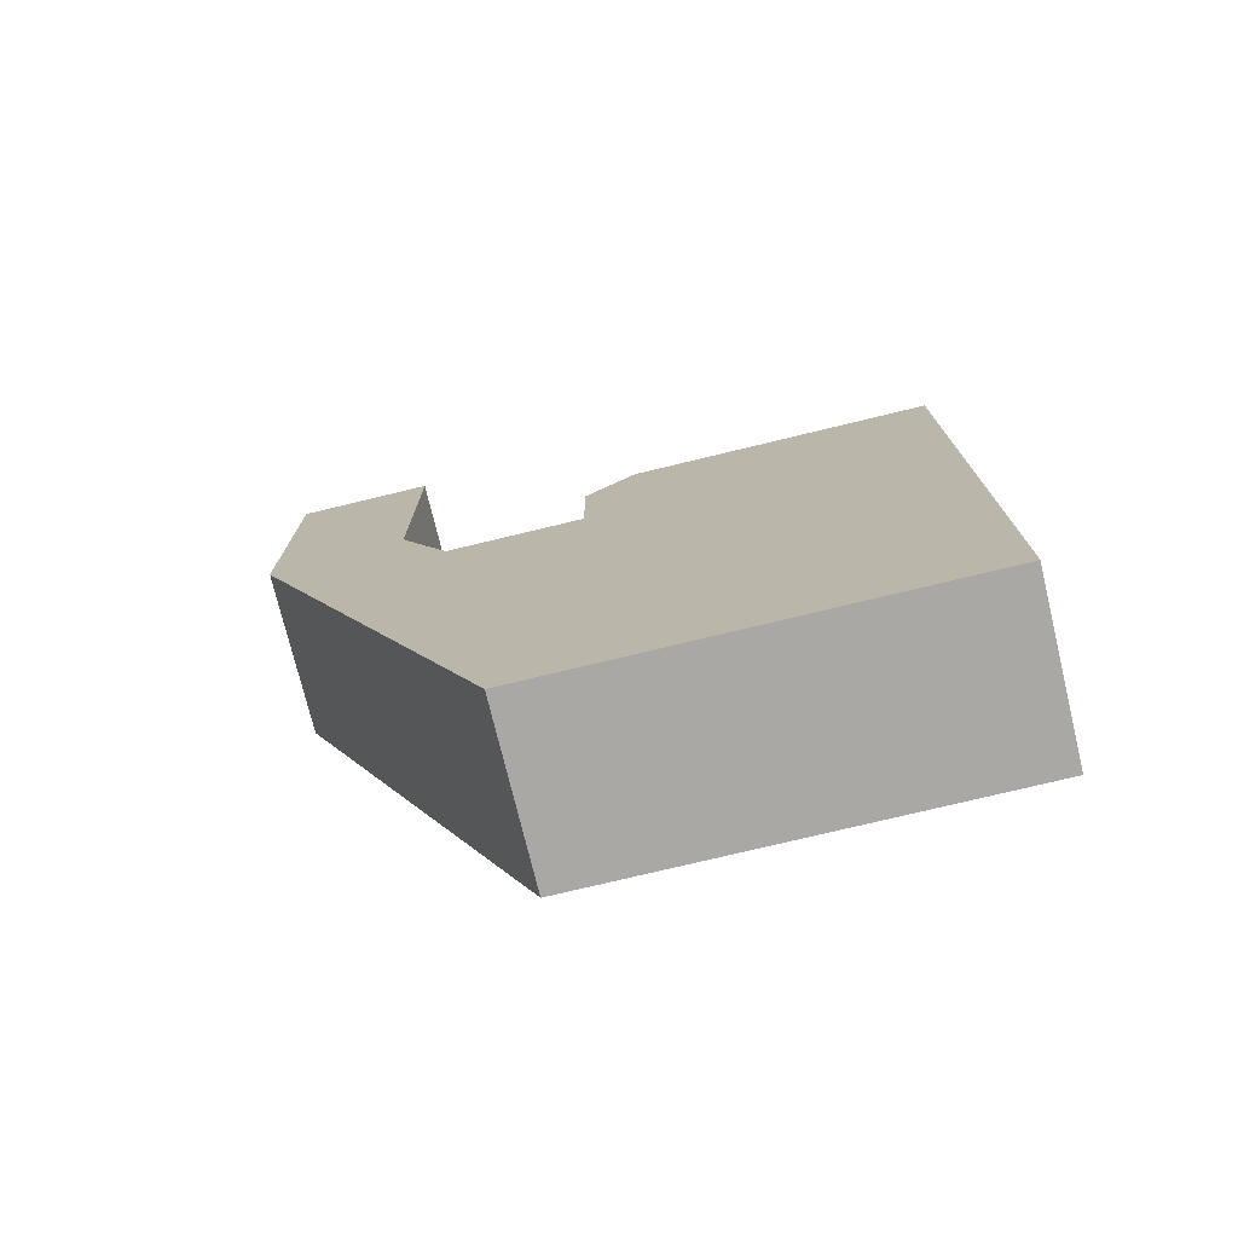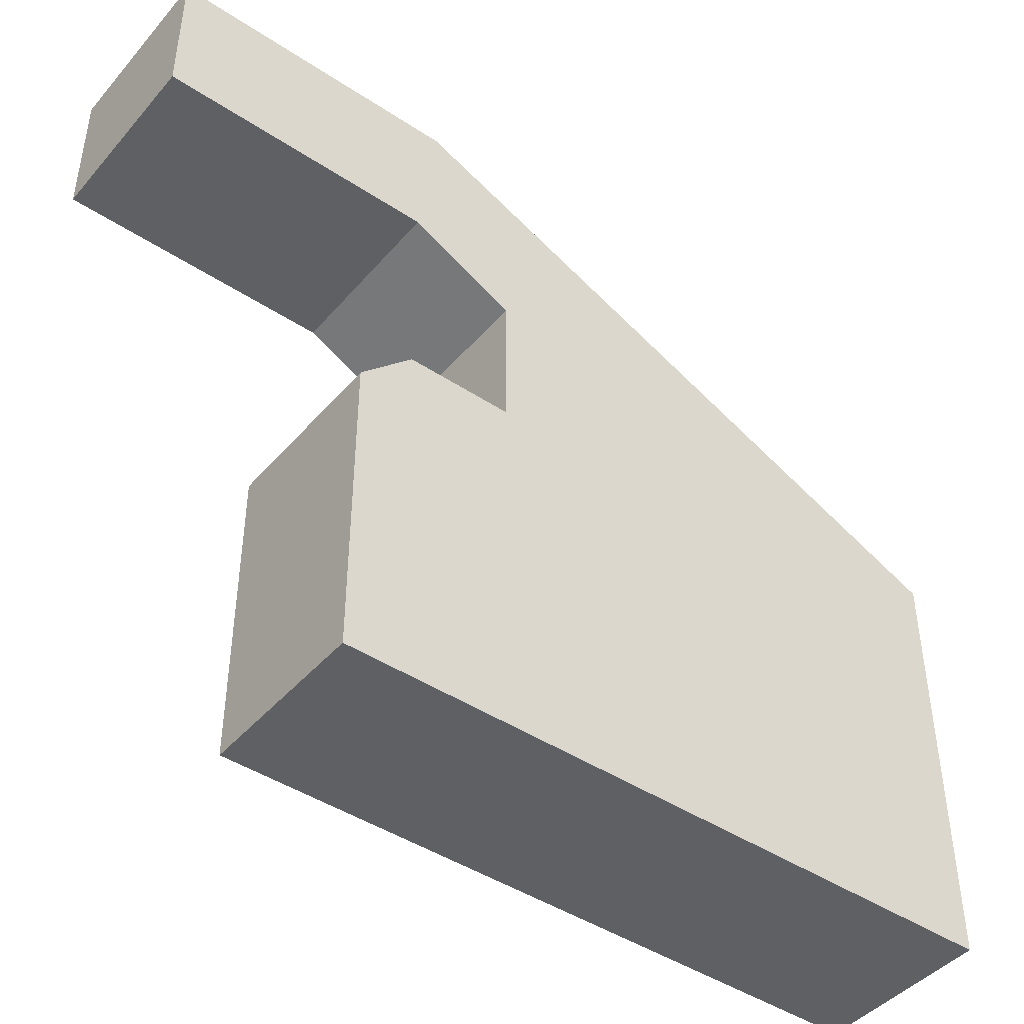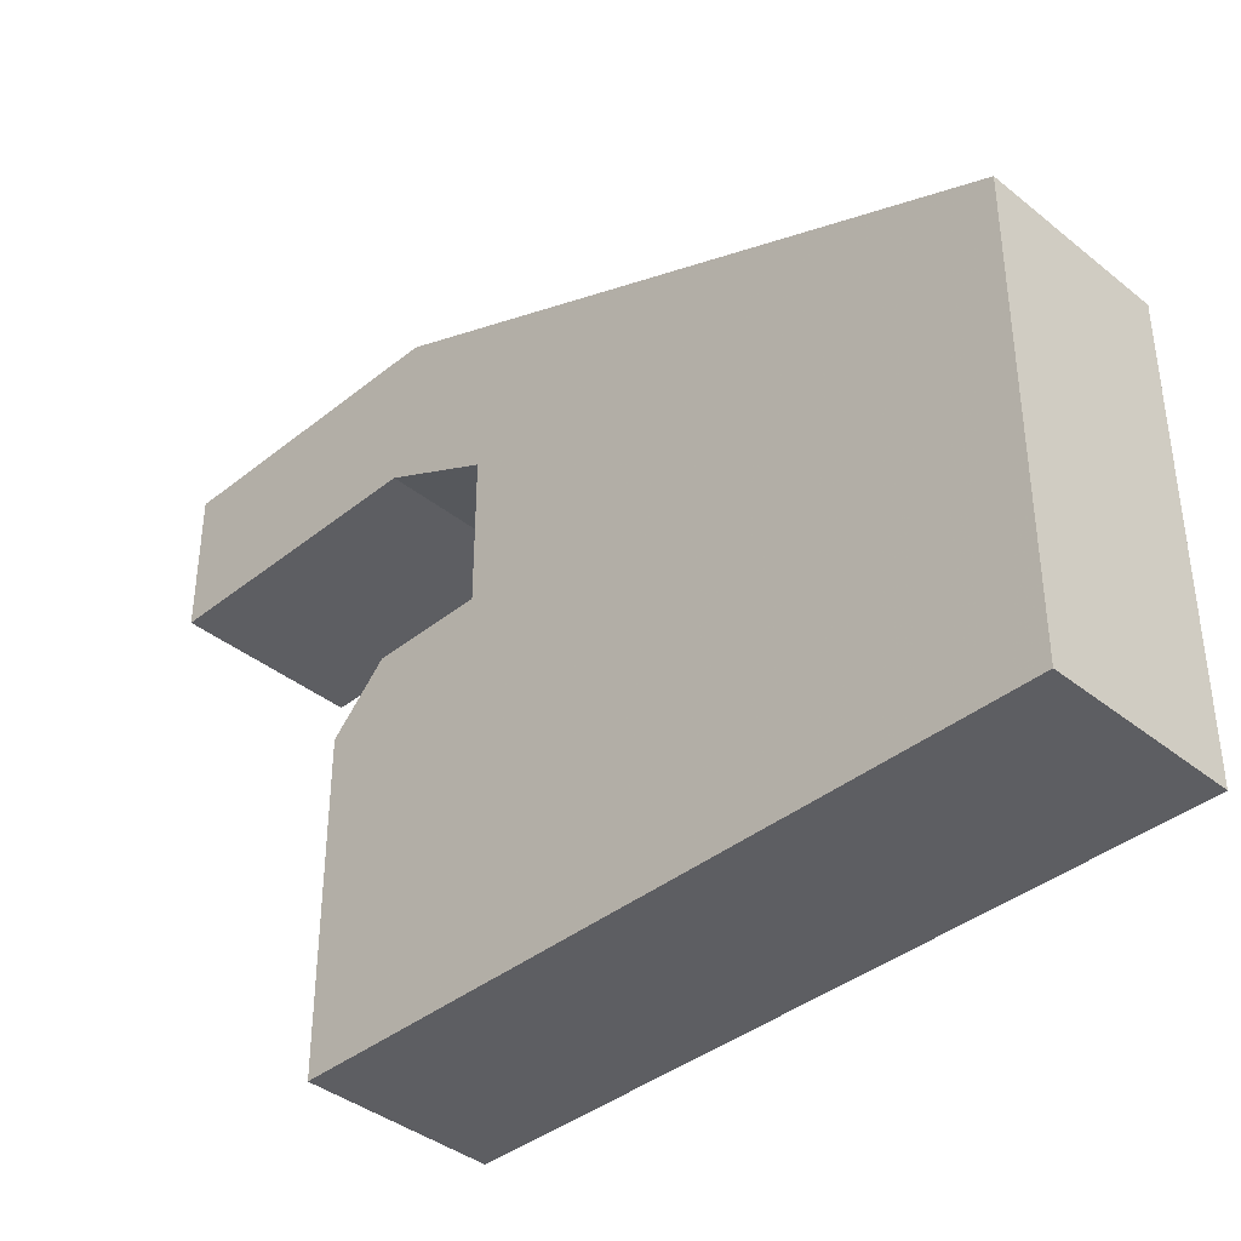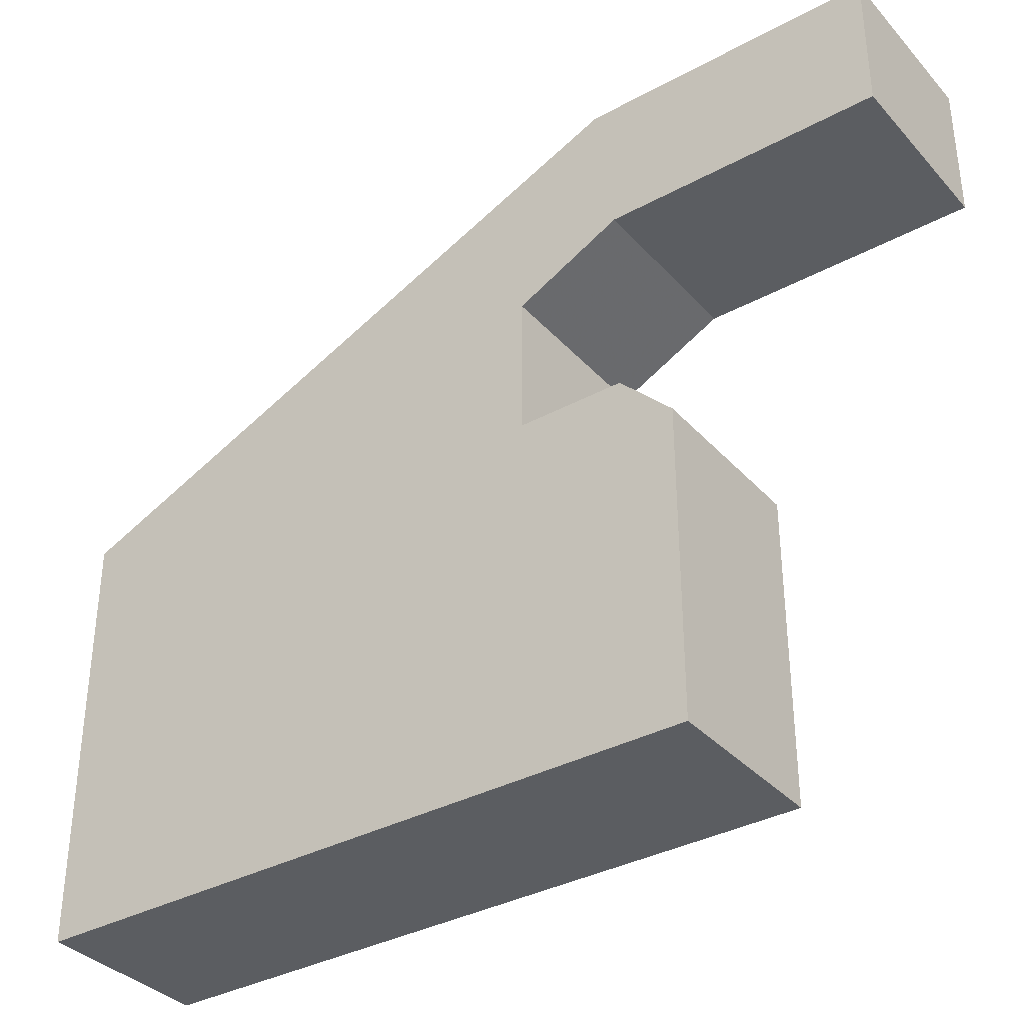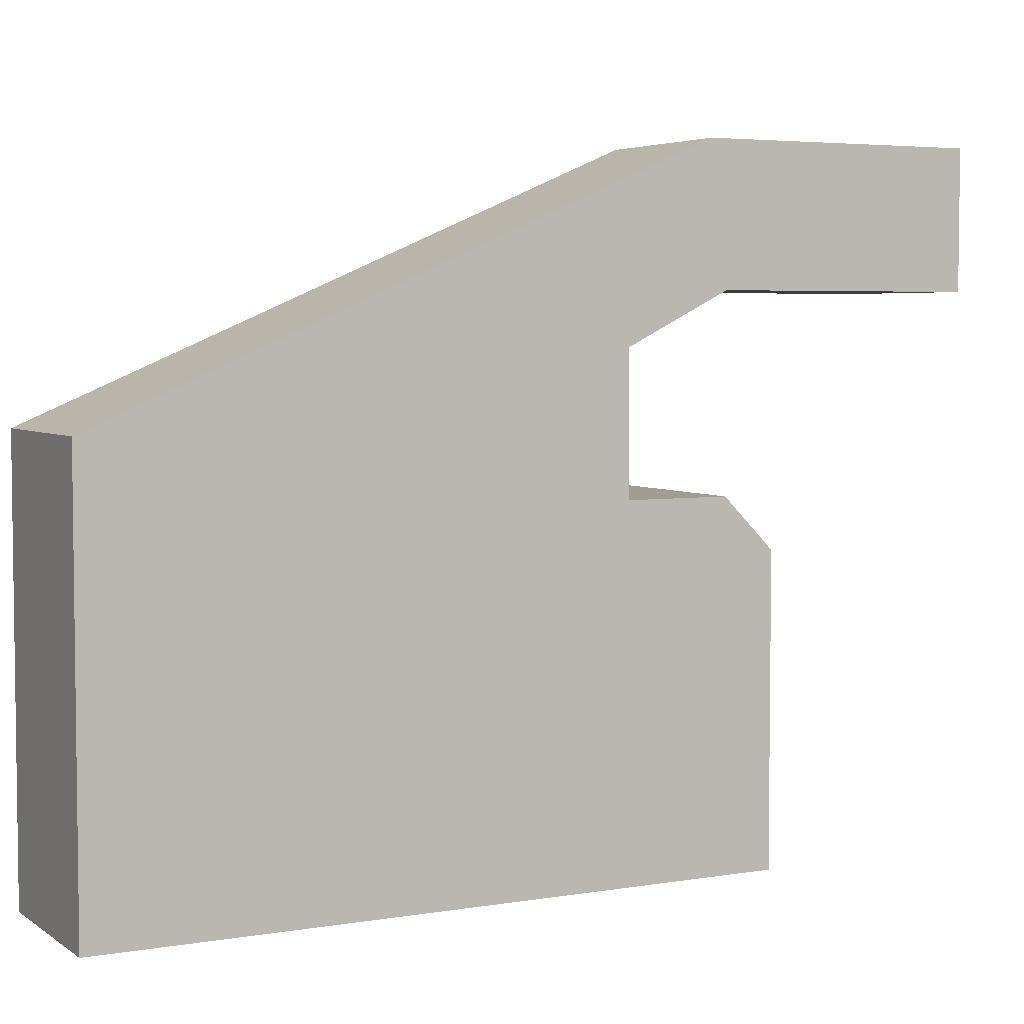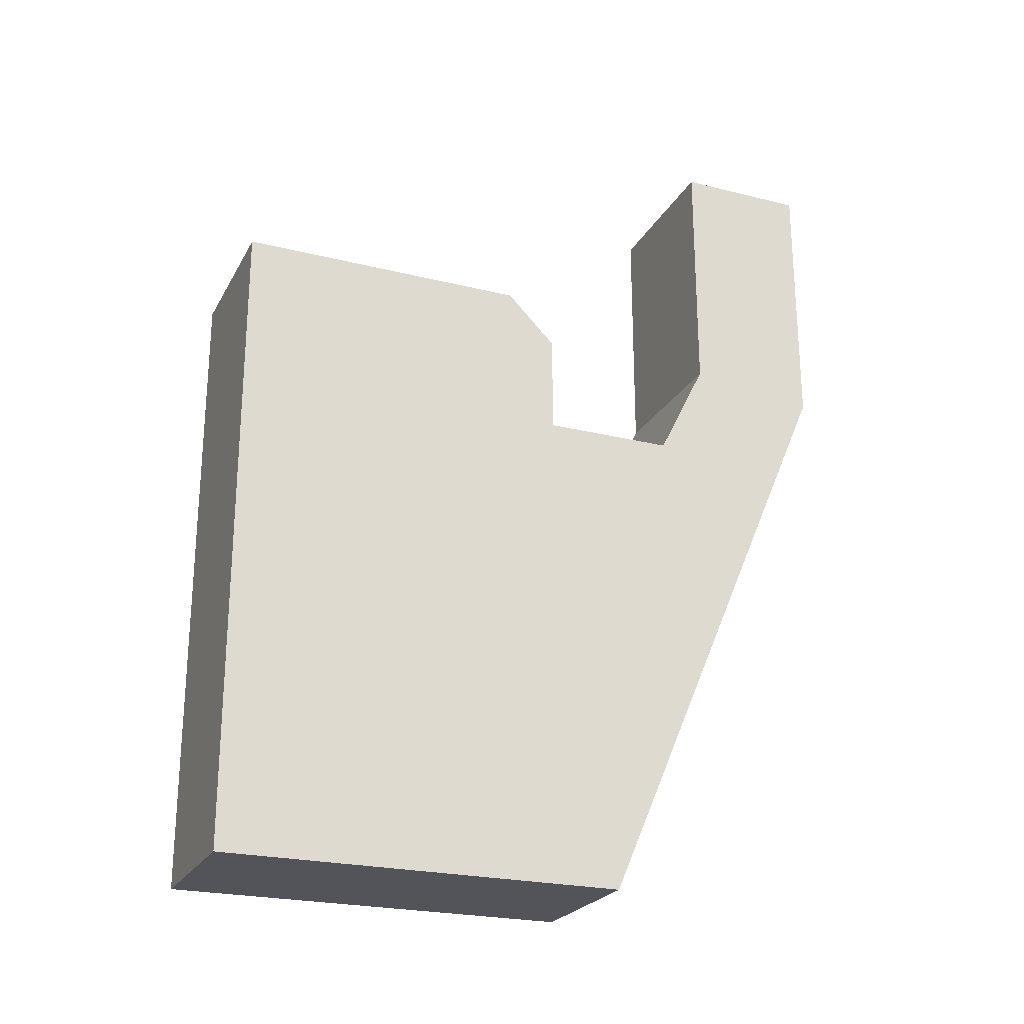
<metadata>
{"format":"obj","ext":"obj","renderer":"f3d","projection":"perspective","resolution":1024,"background":"white","views":[{"elev":-75.0,"azim":103.6,"up":"+Y"},{"elev":-44.3,"azim":-127.7,"up":"+Z"},{"elev":-39.2,"azim":-45.0,"up":"+Z"},{"elev":-35.4,"azim":125.8,"up":"+Z"},{"elev":4.5,"azim":62.1,"up":"+Z"},{"elev":-23.8,"azim":-112.5,"up":"+Y"}]}
</metadata>
<code>
v  -0.1 1.36 -2.981
v  -1.1 -2.54 -2.981
v  -1.1 1.36 -2.981
v  -0.1 -2.54 -2.981
v  -0.1 2.607 0.98
v  -0.1 2.607 0.18
v  -1.1 2.607 0.18
v  -1.1 2.607 0.98
g 0_0
f 1 2 3
f 2 1 4
f 5 6 7
f 5 7 8
v  -0.1 0.96 0.98
v  -1.1 2.607 0.98
v  -1.1 0.96 0.98
v  -0.1 2.607 0.98
v  -0.1 -2.54 -0.52
v  -1.1 -2.54 -0.52
v  -0.1 -2.54 -2.981
v  -1.1 -2.54 -2.981
v  -1.1 2.607 0.18
v  -0.1 1.06 0.18
v  -1.1 1.06 0.18
v  -0.1 0.46 -0.12
v  -0.1 2.607 0.18
v  -1.1 0.46 -0.12
v  -0.1 0.46 -0.92
v  -1.1 0.46 -0.92
v  -0.1 1.06 -0.92
v  -1.1 1.06 -0.92
v  -0.1 1.36 -1.22
v  -1.1 1.36 -1.22
v  -1.1 1.36 -2.981
v  -0.1 1.36 -2.981
g 0_1
f 9 10 11
f 10 9 12
f 13 11 14
f 11 13 9
f 15 14 16
f 14 15 13
f 17 18 19
f 20 19 18
f 18 17 21
f 19 20 22
f 23 22 20
f 22 23 24
f 25 24 23
f 24 25 26
f 27 26 25
f 26 27 28
f 27 29 28
f 29 27 30
v  -1.1 0.46 -0.92
v  -1.1 1.36 -2.981
v  -1.1 -2.54 -2.981
v  -1.1 -2.54 -0.52
v  -1.1 0.46 -0.12
v  -1.1 1.06 0.18
v  -1.1 1.36 -1.22
v  -1.1 1.06 -0.92
v  -1.1 0.96 0.98
v  -1.1 2.607 0.98
v  -1.1 2.607 0.18
v  -0.1 -2.54 -2.981
v  -0.1 0.46 -0.92
v  -0.1 -2.54 -0.52
v  -0.1 0.46 -0.12
v  -0.1 1.06 0.18
v  -0.1 1.36 -2.981
v  -0.1 1.36 -1.22
v  -0.1 1.06 -0.92
v  -0.1 0.96 0.98
v  -0.1 2.607 0.98
v  -0.1 2.607 0.18
g 0_2
f 31 32 33
f 31 33 34
f 31 34 35
f 35 34 36
f 31 37 32
f 37 31 38
f 36 34 39
f 40 41 36
f 40 36 39
f 42 43 44
f 44 43 45
f 44 45 46
f 47 43 42
f 48 43 47
f 43 48 49
f 44 46 50
f 46 51 50
f 52 51 46

</code>
